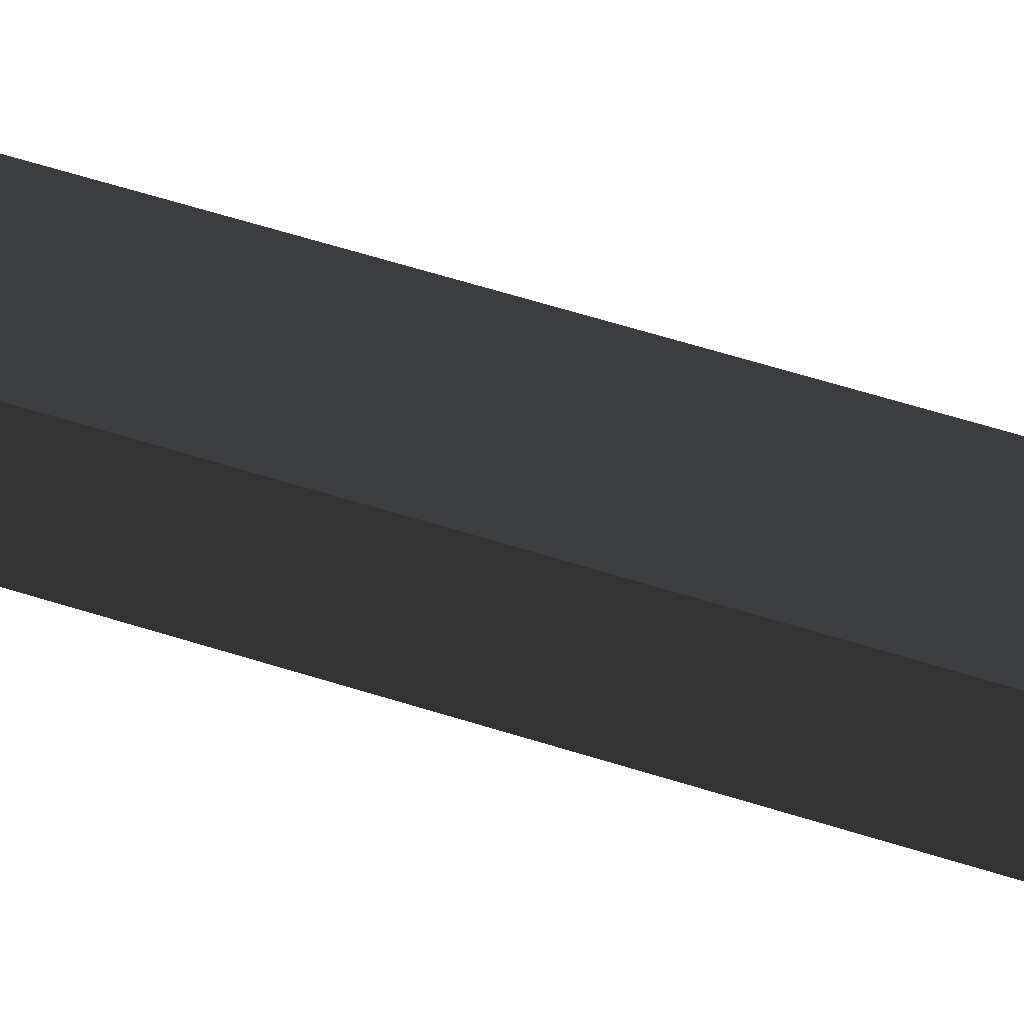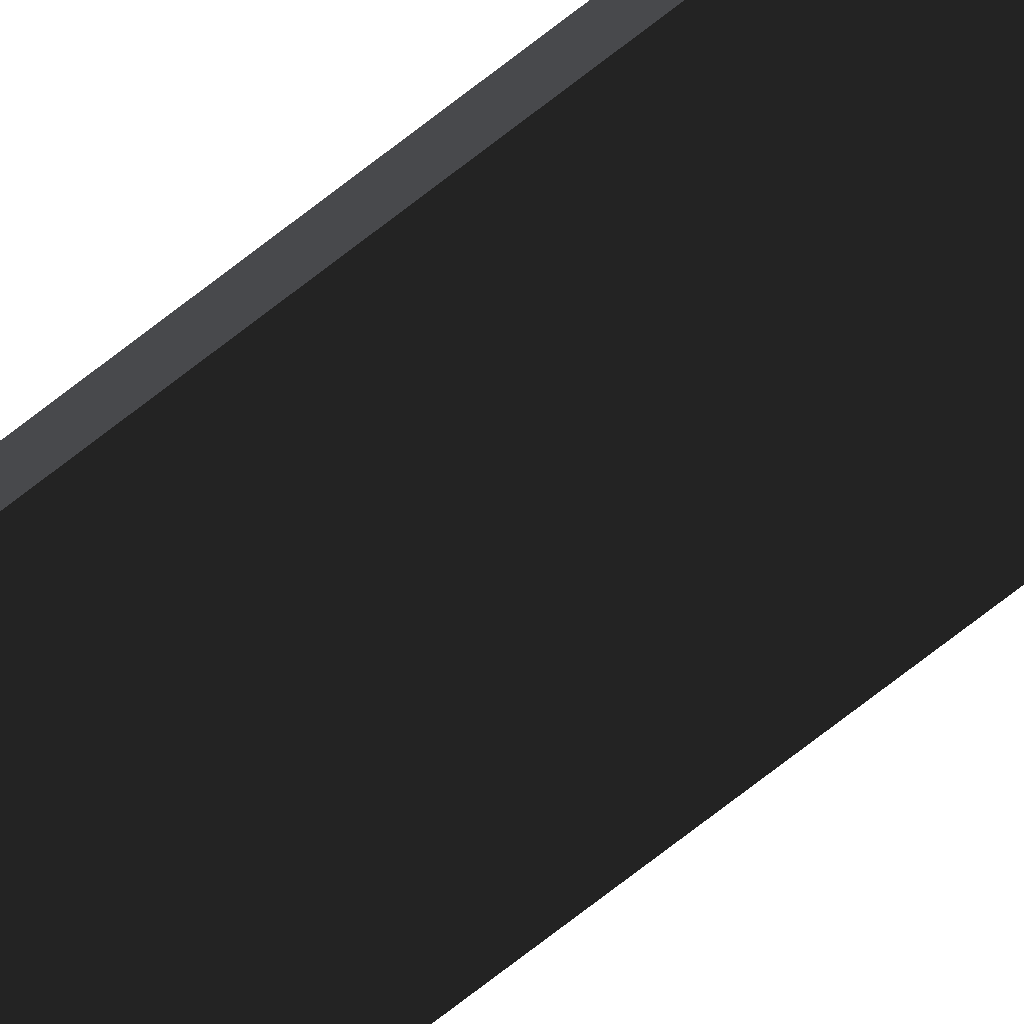
<metadata>
{"format":"obj","ext":"obj","renderer":"f3d","projection":"perspective","resolution":1024,"background":"white","views":[{"elev":13.0,"azim":-38.6,"up":"+Z"},{"elev":-67.8,"azim":-51.2,"up":"+Z"}]}
</metadata>
<code>
o 立方体
v 0.07407 -2.331 0.02016
v 0.07407 2.331 0.02016
v 0.07407 -2.331 -0.02016
v 0.07407 2.331 -0.02016
v -0.07407 -2.331 0.02016
v -0.07407 2.331 0.02016
v -0.07407 -2.331 -0.02016
v -0.07407 2.331 -0.02016
v 0 2.56 -0.02016
v 0 2.56 0.02016
v 0 -2.487 -0.02016
v 0 -2.487 0.02016
f 2 1 3
f 8 3 7
f 8 7 5
f 2 5 1
f 7 11 12
f 4 9 10
f 9 8 6
f 11 3 1
f 2 3 4
f 11 7 3
f 3 8 4
f 4 8 9
f 8 5 6
f 12 1 5
f 5 2 6
f 6 2 10
f 7 12 5
f 4 10 2
f 9 6 10
f 11 1 12

</code>
